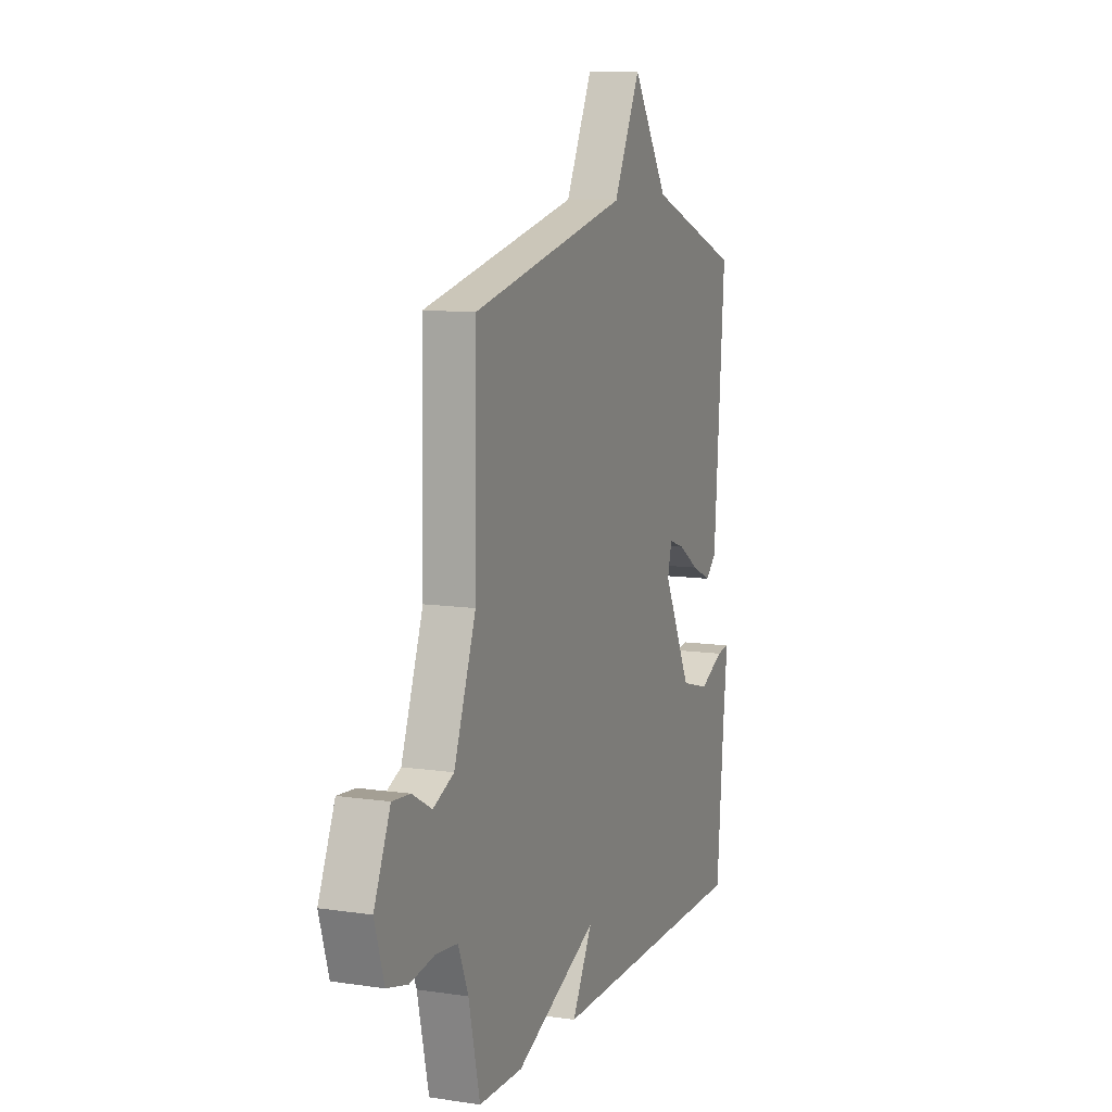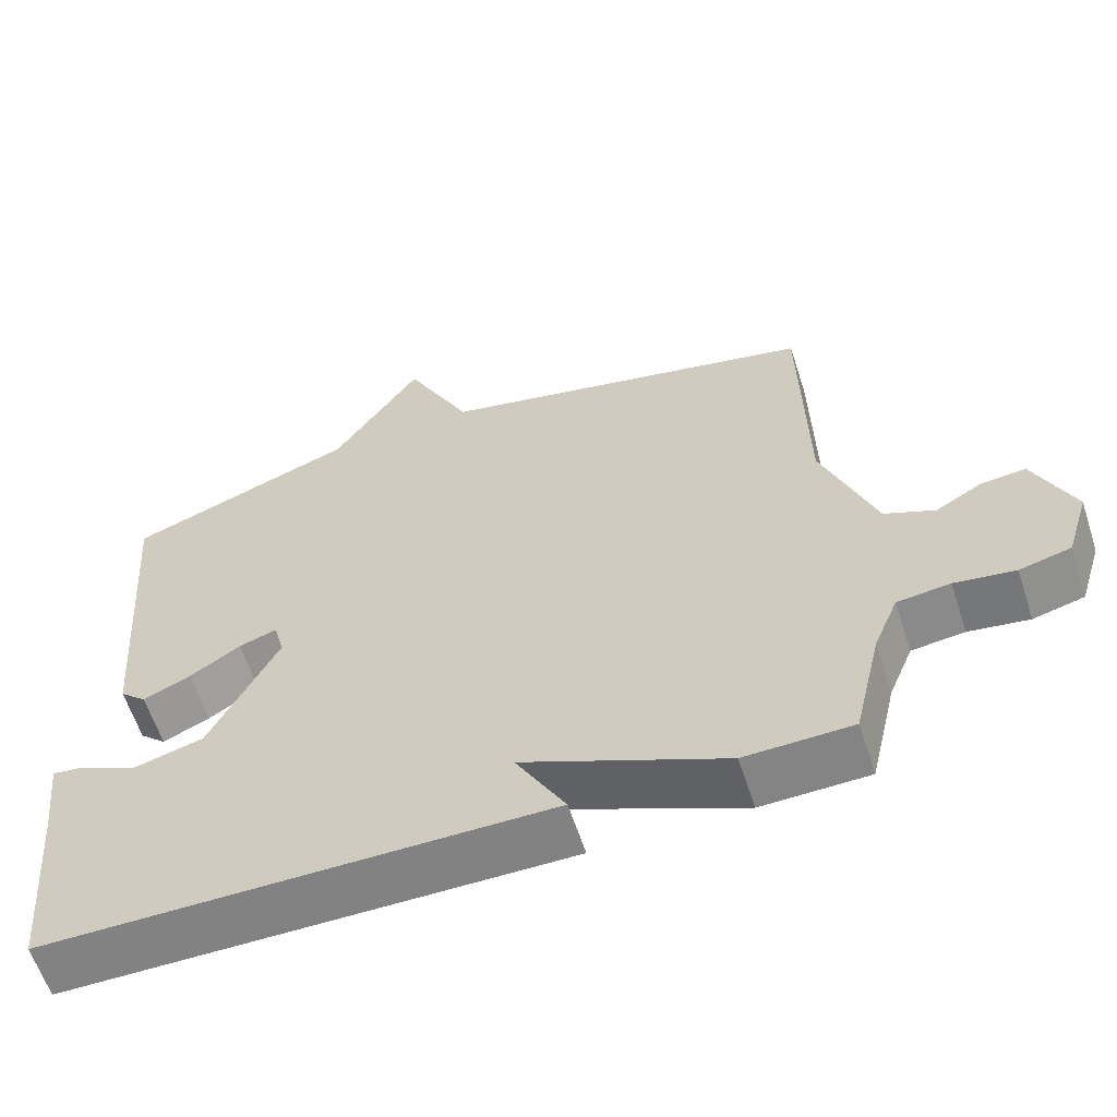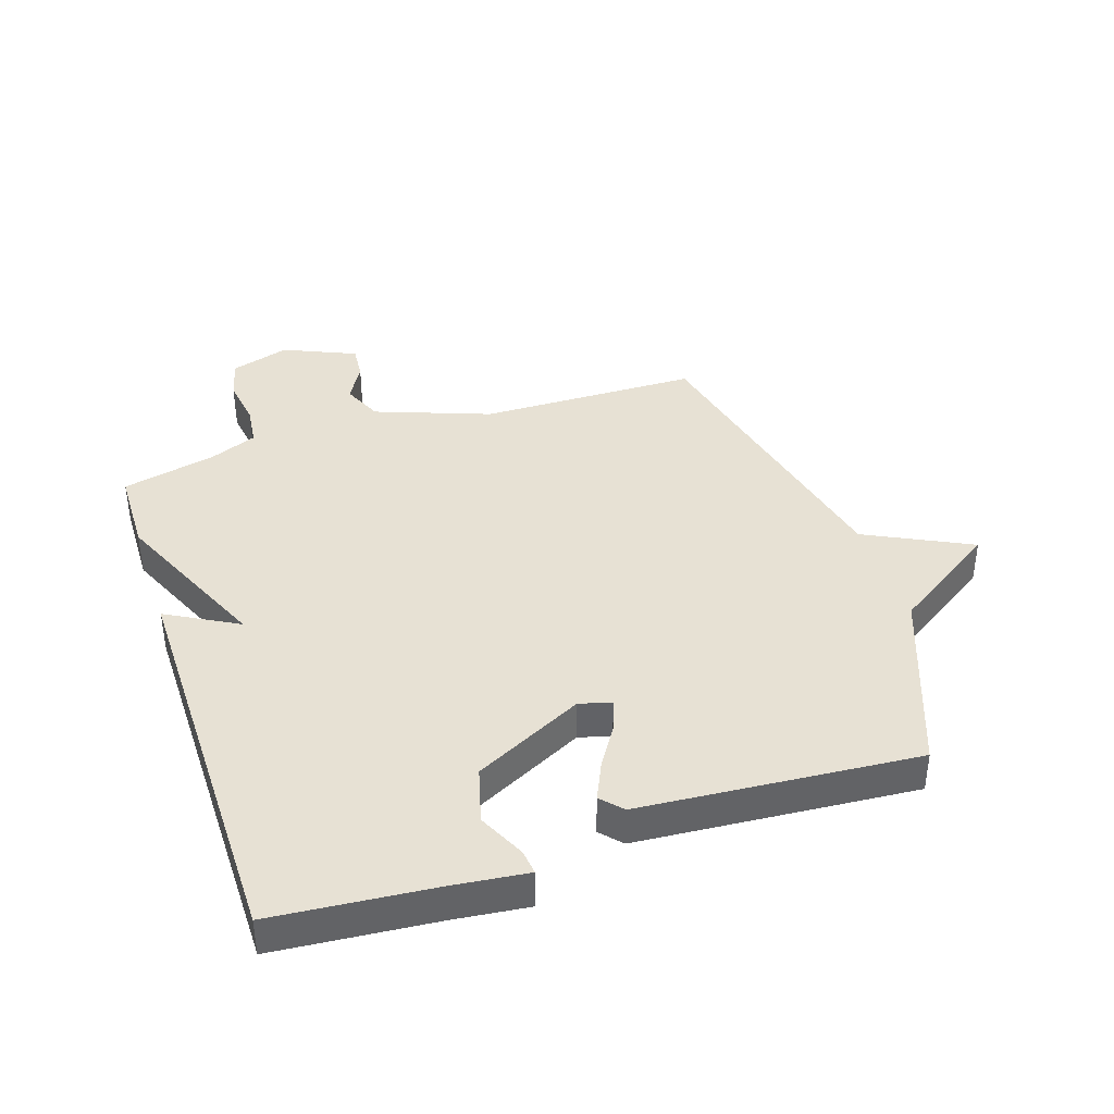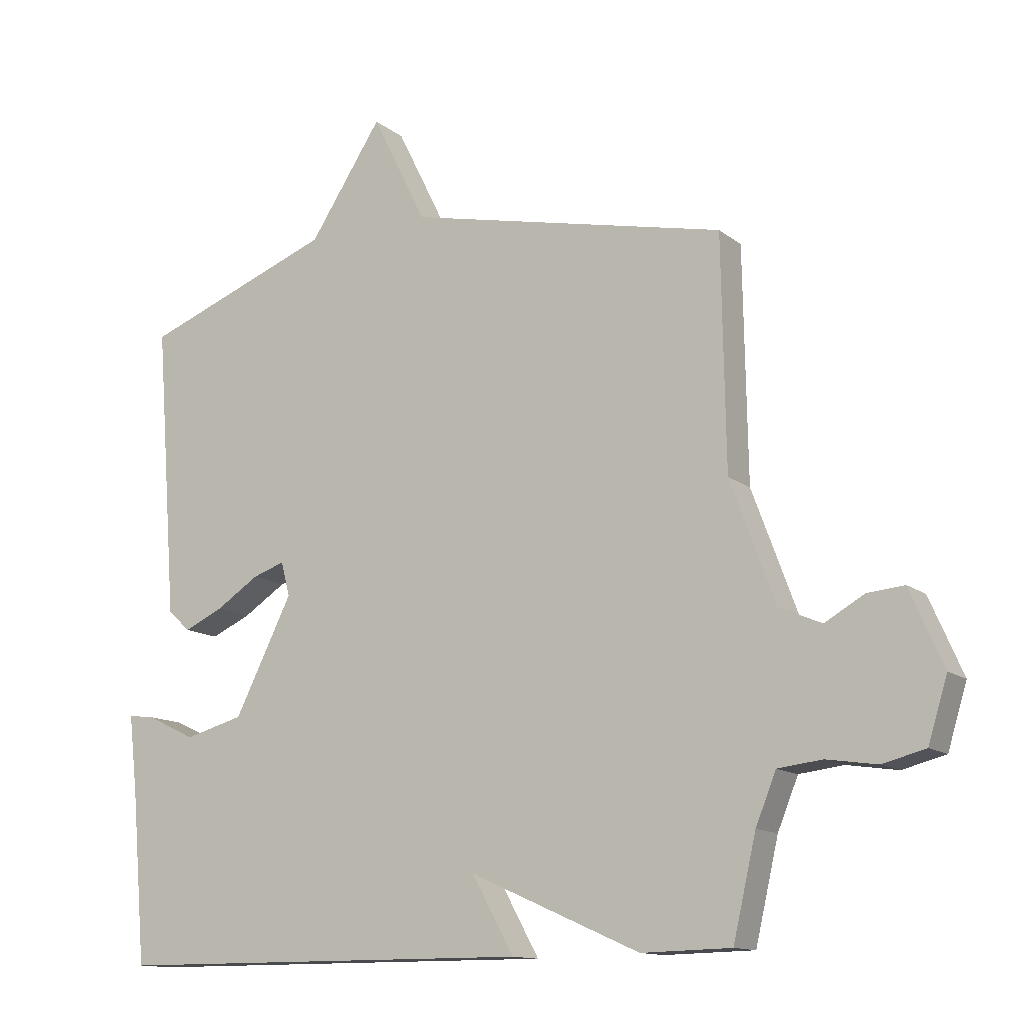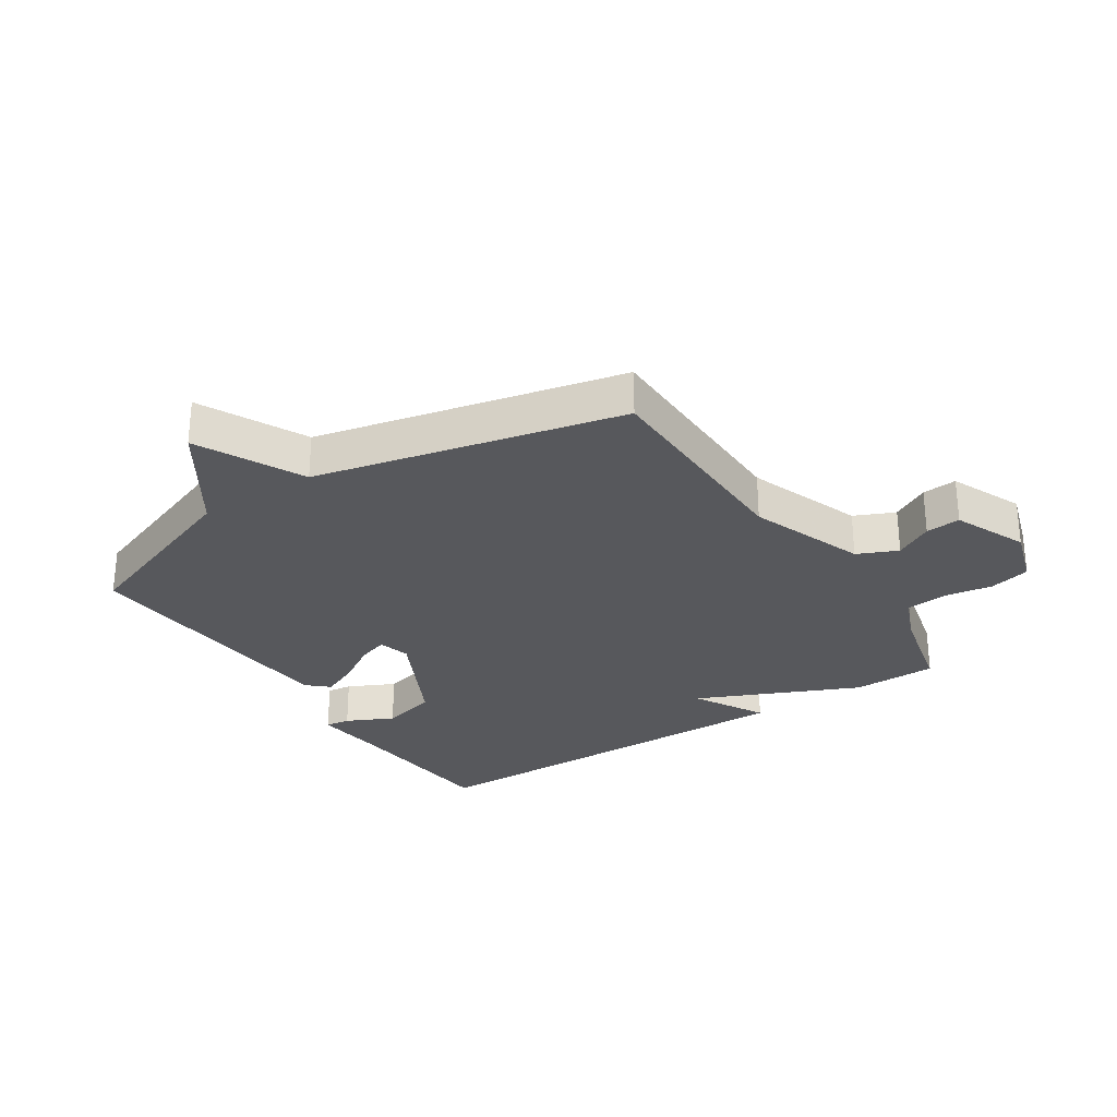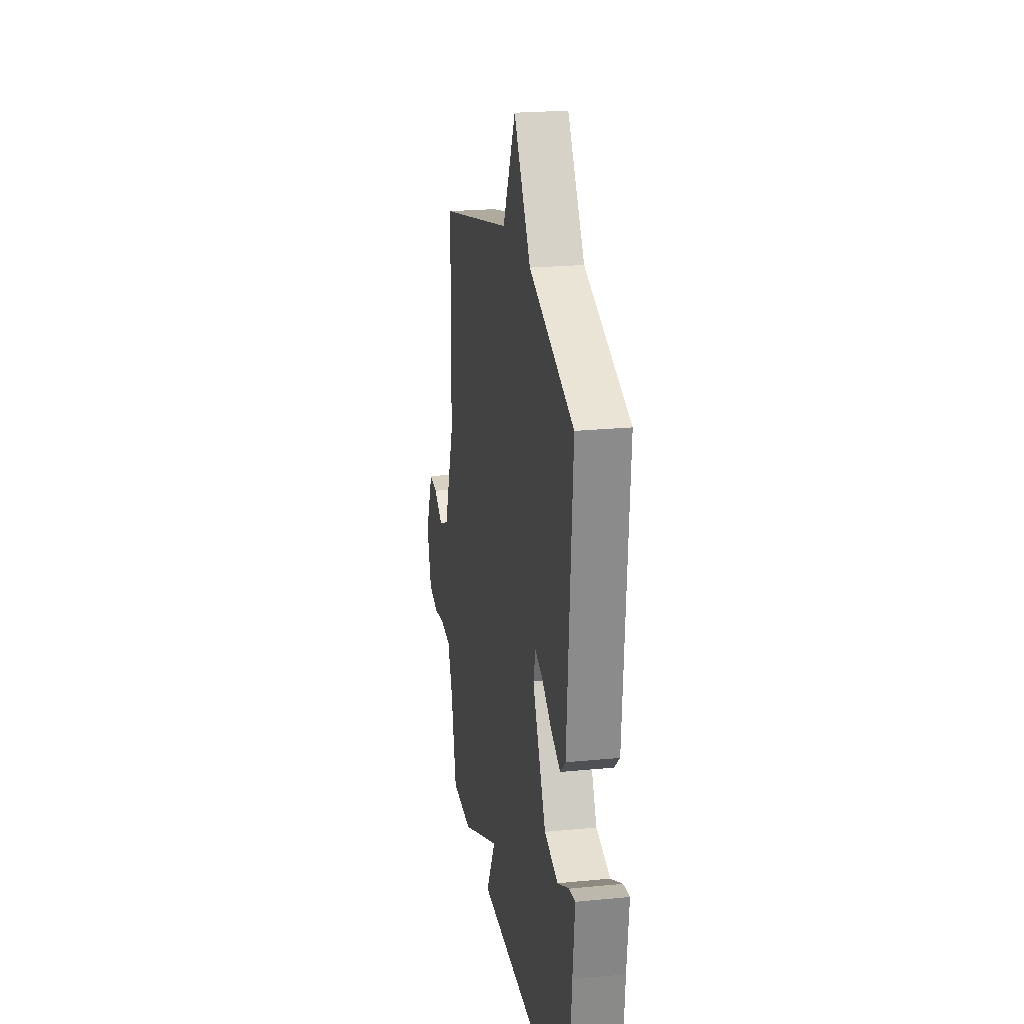
<metadata>
{"format":"obj","ext":"obj","renderer":"f3d","projection":"perspective","resolution":1024,"background":"white","views":[{"elev":10.1,"azim":110.8,"up":"+Z"},{"elev":-61.0,"azim":18.1,"up":"+Z"},{"elev":39.6,"azim":-108.3,"up":"+Y"},{"elev":-13.0,"azim":30.9,"up":"+Z"},{"elev":-28.5,"azim":33.0,"up":"+Y"},{"elev":22.0,"azim":-99.7,"up":"+Z"}]}
</metadata>
<code>
v 0.5 0.07 -0.5
v 0.36 0.07 -0.503
v 0.095 0.07 -0.386
v 0.16 0.07 -0.503
v -0.5 0.07 -0.5
v -0.523 0.07 -0.236
v -0.537 0.07 -0.114
v -0.496 0.07 -0.119
v -0.419 0.07 -0.156
v -0.327 0.07 -0.131
v -0.237 0.07 0.048
v -0.251 0.07 0.101
v -0.301 0.07 0.084
v -0.368 0.07 0.041
v -0.43 0.07 0.013
v -0.465 0.07 0.045
v -0.5 0.07 0.5
v -0.201 0.07 0.612
v -0.087 0.07 0.785
v -0.001 0.07 0.612
v 0.5 0.07 0.5
v 0.506 0.07 0.14
v 0.576 0.07 -0.049
v 0.642 0.07 -0.078
v 0.704 0.07 -0.043
v 0.761 0.07 -0.038
v 0.813 0.07 -0.157
v 0.783 0.07 -0.254
v 0.716 0.07 -0.271
v 0.637 0.07 -0.259
v 0.568 0.07 -0.267
v 0.536 0.07 -0.345
v 0.5 0 -0.5
v 0.36 0 -0.503
v 0.095 0 -0.386
v 0.16 0 -0.503
v -0.5 0 -0.5
v -0.523 0 -0.236
v -0.537 0 -0.114
v -0.496 0 -0.119
v -0.419 0 -0.156
v -0.327 0 -0.131
v -0.237 0 0.048
v -0.251 0 0.101
v -0.301 0 0.084
v -0.368 0 0.041
v -0.43 0 0.013
v -0.465 0 0.045
v -0.5 0 0.5
v -0.201 0 0.612
v -0.087 0 0.785
v -0.001 0 0.612
v 0.5 0 0.5
v 0.506 0 0.14
v 0.576 0 -0.049
v 0.642 0 -0.078
v 0.704 0 -0.043
v 0.761 0 -0.038
v 0.813 0 -0.157
v 0.783 0 -0.254
v 0.716 0 -0.271
v 0.637 0 -0.259
v 0.568 0 -0.267
v 0.536 0 -0.345
f 28 29 30
f 27 28 30
f 26 27 30
f 25 26 30
f 24 25 30
f 23 24 30 31
f 22 23 31 32
f 20 21 22
f 18 19 20
f 17 18 20
f 16 17 20
f 15 16 20
f 14 15 20
f 13 14 20
f 12 13 20
f 1 2 3
f 32 1 3
f 22 32 3
f 20 22 3
f 12 20 3
f 11 12 3
f 6 7 8 9
f 6 9 10
f 5 6 10
f 5 10 11
f 4 5 11
f 3 4 11
f 62 61 60
f 62 60 59
f 62 59 58
f 62 58 57
f 62 57 56
f 63 62 56 55
f 64 63 55 54
f 54 53 52
f 52 51 50
f 52 50 49
f 52 49 48
f 52 48 47
f 52 47 46
f 52 46 45
f 52 45 44
f 35 34 33
f 35 33 64
f 35 64 54
f 35 54 52
f 35 52 44
f 35 44 43
f 41 40 39 38
f 42 41 38
f 42 38 37
f 43 42 37
f 43 37 36
f 43 36 35
f 1 33 34 2
f 2 34 35 3
f 3 35 36 4
f 4 36 37 5
f 5 37 38 6
f 6 38 39 7
f 7 39 40 8
f 8 40 41 9
f 9 41 42 10
f 10 42 43 11
f 11 43 44 12
f 12 44 45 13
f 13 45 46 14
f 14 46 47 15
f 15 47 48 16
f 16 48 49 17
f 17 49 50 18
f 18 50 51 19
f 19 51 52 20
f 20 52 53 21
f 21 53 54 22
f 22 54 55 23
f 23 55 56 24
f 24 56 57 25
f 25 57 58 26
f 26 58 59 27
f 27 59 60 28
f 28 60 61 29
f 29 61 62 30
f 30 62 63 31
f 31 63 64 32
f 32 64 33 1

</code>
